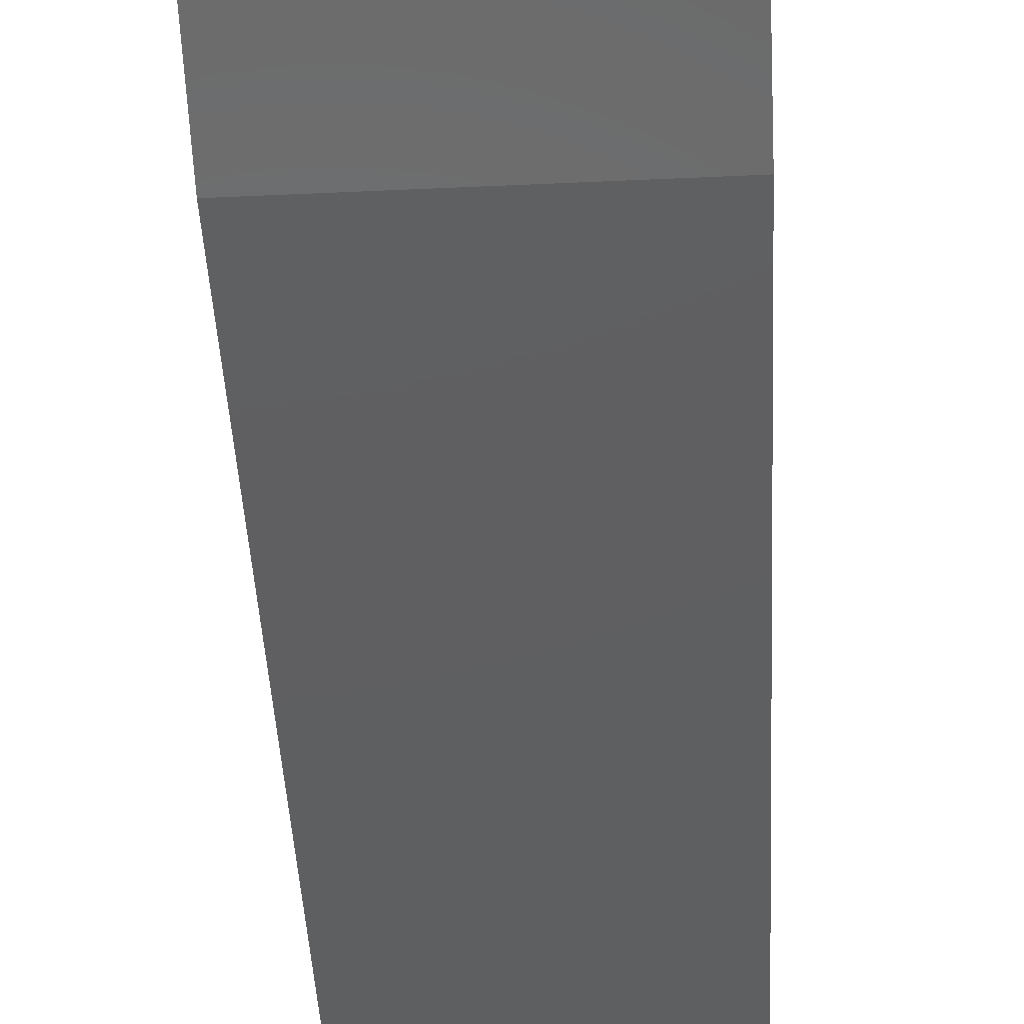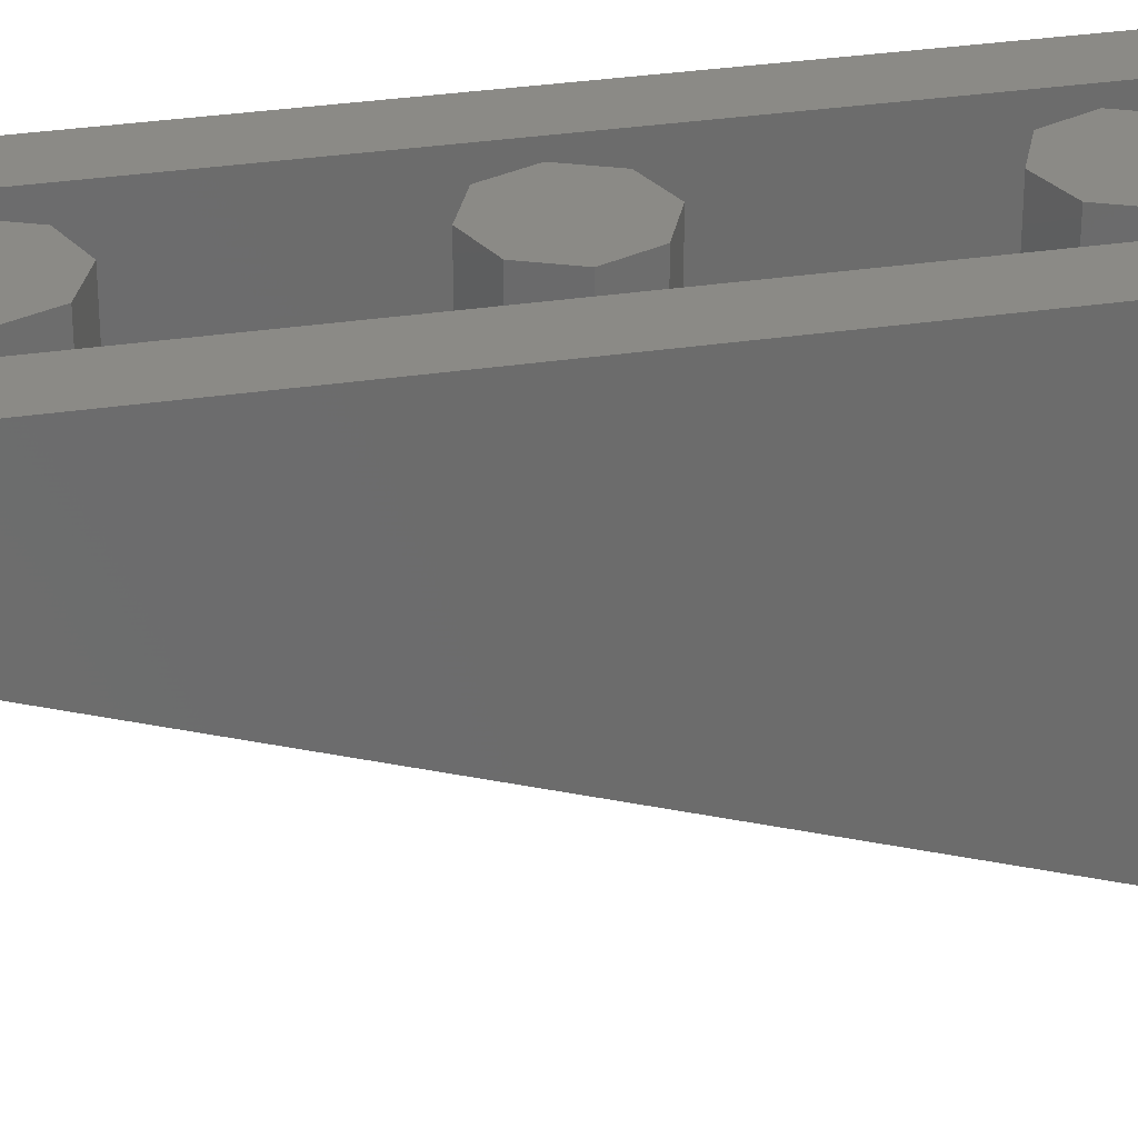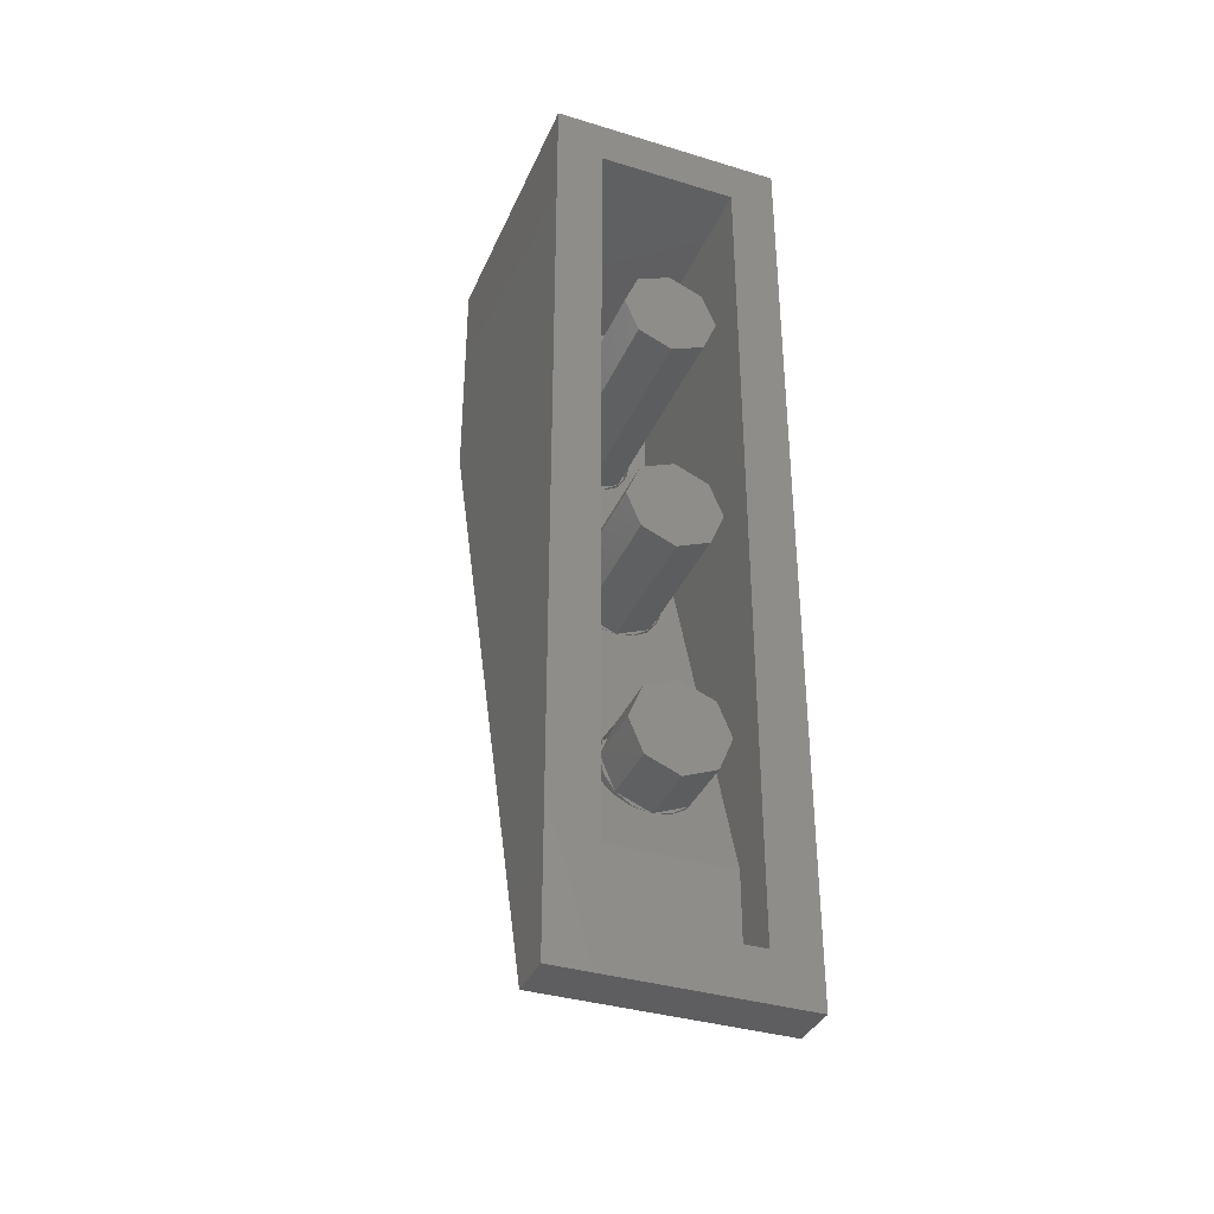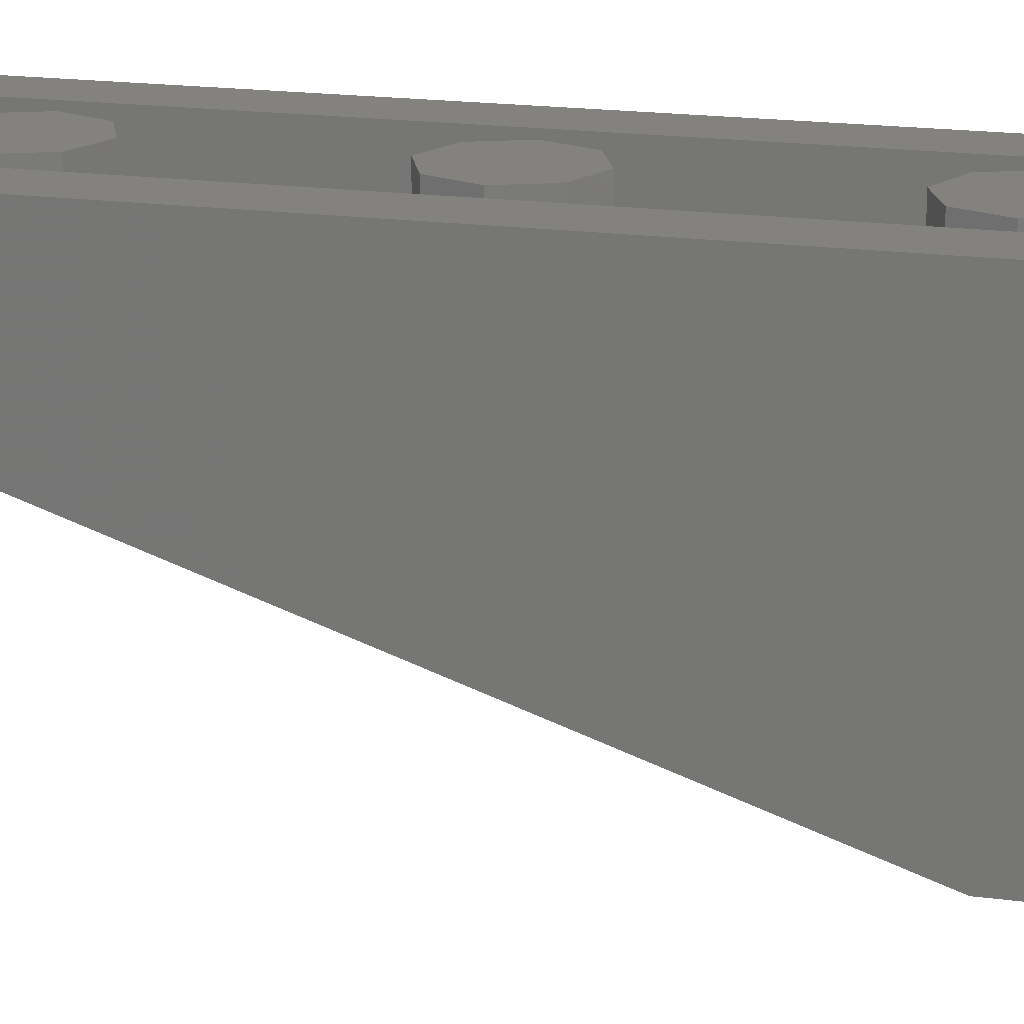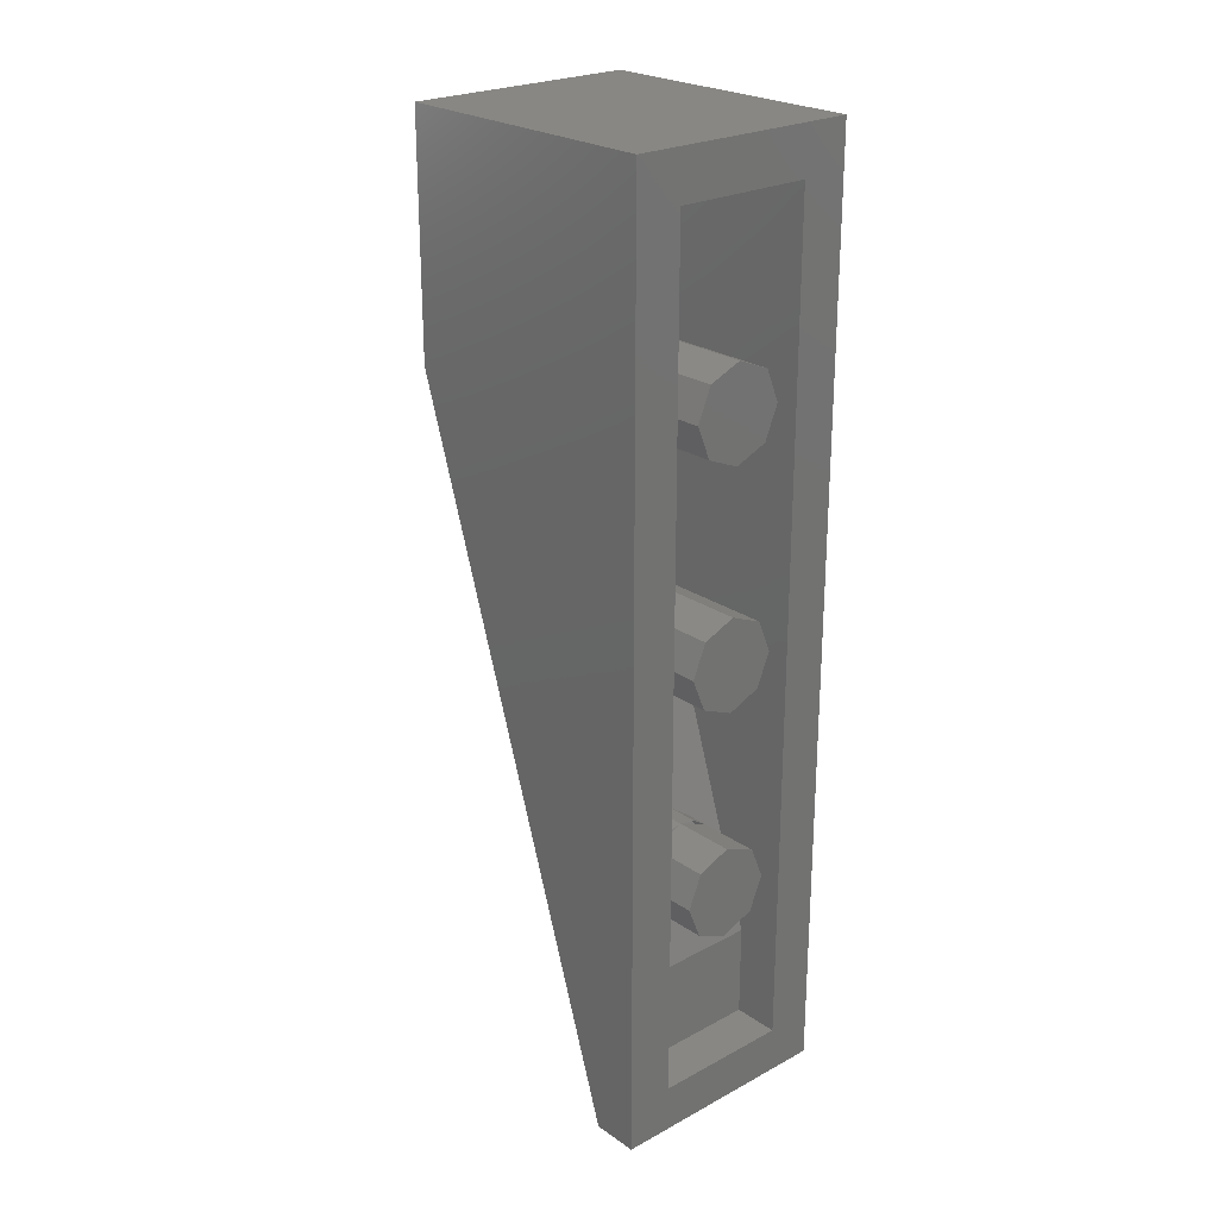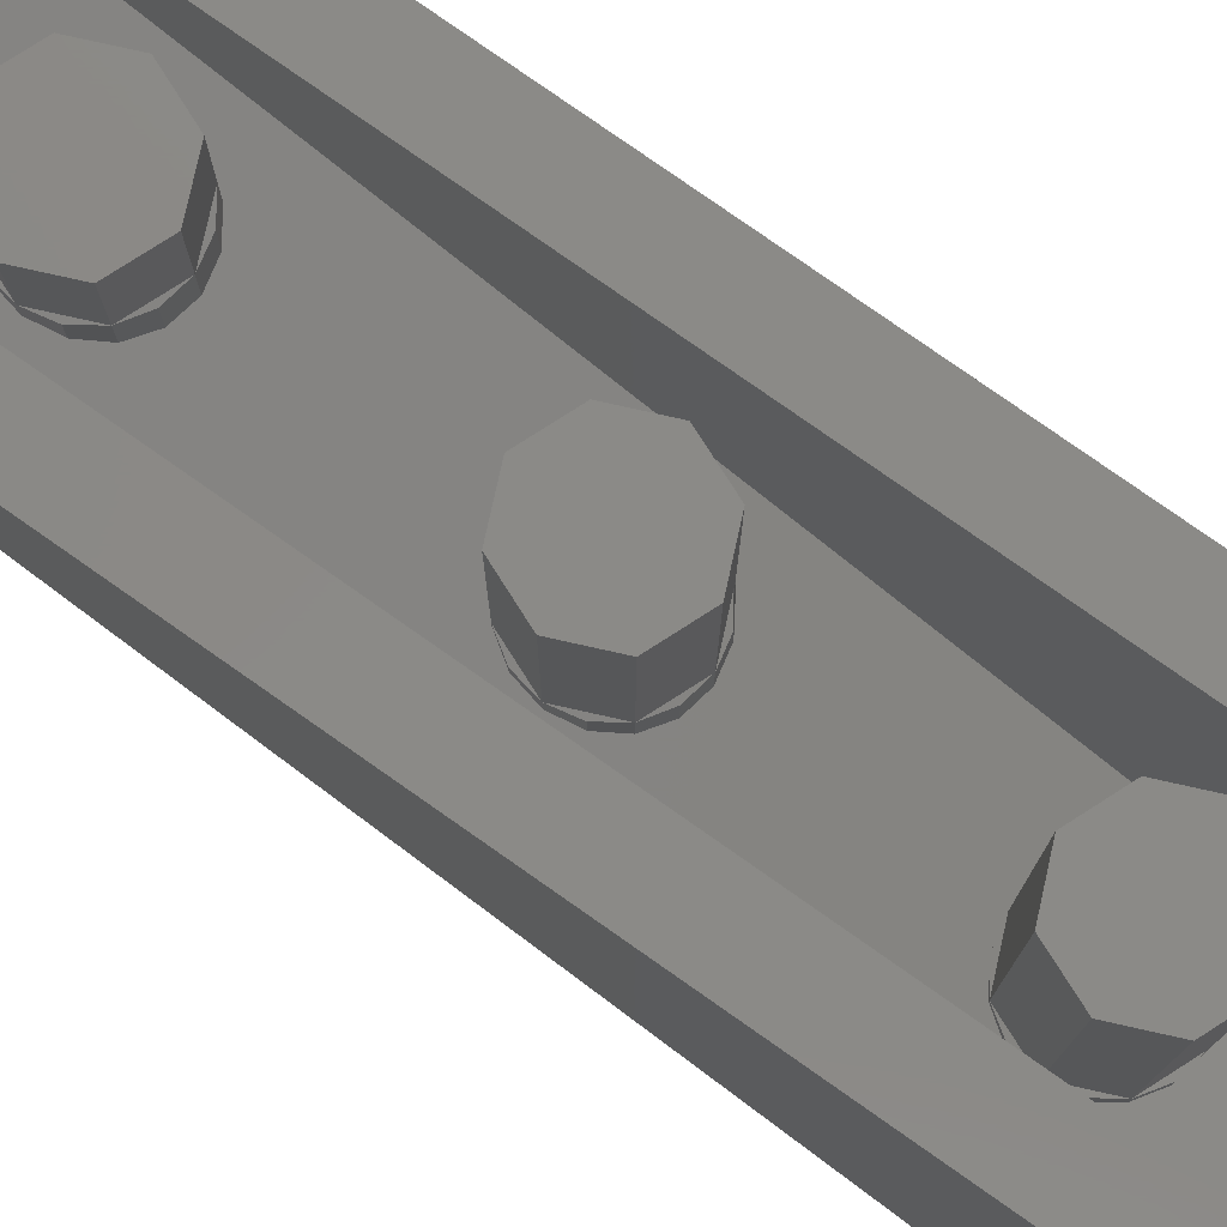
<metadata>
{"format":"stl","ext":"stl","renderer":"f3d","projection":"perspective","resolution":1024,"background":"white","views":[{"elev":-56.9,"azim":2.7,"up":"+Y"},{"elev":31.2,"azim":-102.2,"up":"+Y"},{"elev":-36.4,"azim":158.4,"up":"+Z"},{"elev":17.6,"azim":-74.9,"up":"+Y"},{"elev":24.2,"azim":138.5,"up":"+Z"},{"elev":79.4,"azim":-55.0,"up":"+Y"}]}
</metadata>
<code>
# stl→obj: 162 verts, 232 faces
v 0.4 0 0.4
v 0.4 0 -0.4
v 0.4 0.8 -2.8
v -0.4 0 0.4
v -0.4 0.8 -2.8
v -0.4 0 -0.4
v 0 0.96 -0.4
v -0.16 0.96 -0.4
v -0.1131 0.96 -0.2869
v 0 0.96 -0.24
v 0.1131 0.96 -0.2869
v 0.16 0.96 -0.4
v 0.1131 0.96 -0.5131
v -0 0.96 -0.56
v -0.1131 0.96 -0.5131
v 0 0.96 -1.2
v -0.16 0.96 -1.2
v -0.1131 0.96 -1.087
v 0 0.96 -1.04
v 0.1131 0.96 -1.087
v 0.16 0.96 -1.2
v 0.1131 0.96 -1.313
v -0 0.96 -1.36
v -0.1131 0.96 -1.313
v 0 0.96 -2
v -0.16 0.96 -2
v -0.1131 0.96 -1.887
v 0 0.96 -1.84
v 0.1131 0.96 -1.887
v 0.16 0.96 -2
v 0.1131 0.96 -2.113
v -0 0.96 -2.16
v -0.1131 0.96 -2.113
v -0.4 0.96 0.4
v -0.24 0.96 0.24
v -0.24 0.96 -2.64
v -0.4 0.96 -2.8
v 0.4 0.96 -2.8
v 0.24 0.96 -2.64
v 0.24 0.96 0.24
v 0.4 0.96 0.4
v 0.24 0.8 -2.32
v 0.24 0.8 -2.64
v 0.24 0.16 -0.4
v 0.24 0.16 0.24
v -0.24 0.8 -2.64
v -0.24 0.8 -2.32
v -0.24 0.16 0.24
v -0.24 0.16 -0.4
v -0.16 0.2133 -0.4
v -0.1131 0.2133 -0.2869
v 0 0.2133 -0.24
v 0.1131 0.2133 -0.2869
v 0.16 0.2133 -0.4
v 0.1131 0.2133 -0.5131
v -0 0.2133 -0.56
v -0.1131 0.2133 -0.5131
v 0.16 0.16 -0.4
v 0.1478 0.2133 -0.3388
v 0.1478 0.16 -0.3388
v 0.1131 0.16 -0.2869
v 0.06123 0.2133 -0.2522
v 0.06123 0.16 -0.2522
v 0 0.16 -0.24
v -0.06123 0.2133 -0.2522
v -0.06123 0.16 -0.2522
v -0.1131 0.16 -0.2869
v -0.1478 0.2133 -0.3388
v -0.1478 0.16 -0.3388
v -0.16 0.16 -0.4
v -0.16 0.48 -1.2
v -0.1131 0.48 -1.087
v 0 0.48 -1.04
v 0.1131 0.48 -1.087
v 0.16 0.48 -1.2
v 0.1131 0.48 -1.313
v -0 0.48 -1.36
v -0.1131 0.48 -1.313
v -0.16 0.7467 -2
v -0.1131 0.7467 -1.887
v 0 0.7467 -1.84
v 0.1131 0.7467 -1.887
v 0.16 0.7467 -2
v 0.1131 0.7467 -2.113
v -0 0.7467 -2.16
v -0.1131 0.7467 -2.113
v 0 -0.16 -0.24
v 0 0 -0.24
v 0.1697 0 -0.1697
v 0.1697 -0.16 -0.1697
v 0.24 0 0
v 0.24 -0.16 0
v 0.1697 0 0.1697
v 0.1697 -0.16 0.1697
v -0 0 0.24
v -0 -0.16 0.24
v -0.1697 0 0.1697
v -0.1697 -0.16 0.1697
v -0.24 0 -0
v -0.24 -0.16 -0
v -0.1697 0 -0.1697
v -0.1697 -0.16 -0.1697
v 0 0.2133 -0.56
v 0.06123 0.2093 -0.5478
v 0.06123 0.2133 -0.5478
v 0.1131 0.1977 -0.5131
v 0.1478 0.1804 -0.4612
v 0.1478 0.2133 -0.4612
v -0.06123 0.2133 -0.5478
v -0.06123 0.2093 -0.5478
v -0.1131 0.1977 -0.5131
v -0.1478 0.2133 -0.4612
v -0.1478 0.1804 -0.4612
v 0 0.48 -1.36
v -0.06123 0.48 -1.348
v -0.06123 0.4759 -1.348
v -0.1131 0.4644 -1.313
v -0.1478 0.48 -1.261
v -0.1478 0.4471 -1.261
v -0.16 0.4267 -1.2
v -0.1478 0.48 -1.139
v -0.1478 0.4063 -1.139
v -0.1131 0.389 -1.087
v -0.06123 0.48 -1.052
v -0.06123 0.3774 -1.052
v 0 0.3733 -1.04
v 0.06123 0.48 -1.052
v 0.06123 0.3774 -1.052
v 0.1131 0.389 -1.087
v 0.1478 0.48 -1.139
v 0.1478 0.4063 -1.139
v 0.16 0.4267 -1.2
v 0.1478 0.48 -1.261
v 0.1478 0.4471 -1.261
v 0.1131 0.4644 -1.313
v 0.06123 0.48 -1.348
v 0.06123 0.4759 -1.348
v 0 0.7467 -2.16
v -0.06123 0.7467 -2.148
v -0.06123 0.7426 -2.148
v -0.1131 0.731 -2.113
v -0.1478 0.7467 -2.061
v -0.1478 0.7137 -2.061
v -0.16 0.6933 -2
v -0.1478 0.7467 -1.939
v -0.1478 0.6729 -1.939
v -0.1131 0.6556 -1.887
v -0.06123 0.7467 -1.852
v -0.06123 0.6441 -1.852
v 0 0.64 -1.84
v 0.06123 0.7467 -1.852
v 0.06123 0.6441 -1.852
v 0.1131 0.6556 -1.887
v 0.1478 0.7467 -1.939
v 0.1478 0.6729 -1.939
v 0.16 0.6933 -2
v 0.1478 0.7467 -2.061
v 0.1478 0.7137 -2.061
v 0.1131 0.731 -2.113
v 0.06123 0.7467 -2.148
v 0.06123 0.7426 -2.148
v 0 -0.16 0
f 1 2 3
f 4 5 6
f 7 8 9
f 7 9 10
f 7 10 11
f 7 11 12
f 7 12 13
f 7 13 14
f 7 14 15
f 7 15 8
f 16 17 18
f 16 18 19
f 16 19 20
f 16 20 21
f 16 21 22
f 16 22 23
f 16 23 24
f 16 24 17
f 25 26 27
f 25 27 28
f 25 28 29
f 25 29 30
f 25 30 31
f 25 31 32
f 25 32 33
f 25 33 26
f 34 35 36
f 34 36 37
f 38 39 40
f 38 40 41
f 41 40 35
f 41 35 34
f 37 36 39
f 37 39 38
f 42 40 39
f 42 39 43
f 40 42 44
f 40 44 45
f 46 36 35
f 46 35 47
f 48 49 47
f 48 47 35
f 41 1 3
f 41 3 38
f 34 37 5
f 34 5 4
f 45 44 49
f 45 49 48
f 45 48 35
f 45 35 40
f 39 36 46
f 39 46 43
f 46 47 42
f 46 42 43
f 42 47 49
f 42 49 44
f 8 50 51
f 8 51 9
f 9 51 52
f 9 52 10
f 10 52 53
f 10 53 11
f 11 53 54
f 11 54 12
f 12 54 55
f 12 55 13
f 13 55 56
f 13 56 14
f 14 56 57
f 14 57 15
f 15 57 50
f 15 50 8
f 58 54 59
f 58 59 60
f 60 59 53
f 60 53 61
f 61 53 62
f 61 62 63
f 63 62 52
f 63 52 64
f 64 52 65
f 64 65 66
f 66 65 51
f 66 51 67
f 67 51 68
f 67 68 69
f 69 68 50
f 69 50 70
f 17 71 72
f 17 72 18
f 18 72 73
f 18 73 19
f 19 73 74
f 19 74 20
f 20 74 75
f 20 75 21
f 21 75 76
f 21 76 22
f 22 76 77
f 22 77 23
f 23 77 78
f 23 78 24
f 24 78 71
f 24 71 17
f 26 79 80
f 26 80 27
f 27 80 81
f 27 81 28
f 28 81 82
f 28 82 29
f 29 82 83
f 29 83 30
f 30 83 84
f 30 84 31
f 31 84 85
f 31 85 32
f 32 85 86
f 32 86 33
f 33 86 79
f 33 79 26
f 41 34 4
f 41 4 1
f 4 6 2
f 4 2 1
f 38 3 5
f 38 5 37
f 87 88 89
f 87 89 90
f 90 89 91
f 90 91 92
f 92 91 93
f 92 93 94
f 94 93 95
f 94 95 96
f 96 95 97
f 96 97 98
f 98 97 99
f 98 99 100
f 100 99 101
f 100 101 102
f 102 101 88
f 102 88 87
f 2 6 5
f 2 5 3
f 103 103 104
f 103 104 105
f 104 105 106
f 105 106 55
f 106 55 107
f 55 107 108
f 107 108 58
f 108 58 54
f 103 103 109
f 103 109 110
f 109 110 57
f 110 57 111
f 57 111 112
f 111 112 113
f 112 113 50
f 113 50 70
f 114 114 115
f 114 115 116
f 115 116 78
f 116 78 117
f 78 117 118
f 117 118 119
f 118 119 71
f 119 71 120
f 71 120 121
f 120 121 122
f 121 122 72
f 122 72 123
f 72 123 124
f 123 124 125
f 124 125 73
f 125 73 126
f 73 126 127
f 126 127 128
f 127 128 74
f 128 74 129
f 74 129 130
f 129 130 131
f 130 131 75
f 131 75 132
f 75 132 133
f 132 133 134
f 133 134 76
f 134 76 135
f 76 135 136
f 135 136 137
f 136 137 77
f 137 77 77
f 138 138 139
f 138 139 140
f 139 140 86
f 140 86 141
f 86 141 142
f 141 142 143
f 142 143 79
f 143 79 144
f 79 144 145
f 144 145 146
f 145 146 80
f 146 80 147
f 80 147 148
f 147 148 149
f 148 149 81
f 149 81 150
f 81 150 151
f 150 151 152
f 151 152 82
f 152 82 153
f 82 153 154
f 153 154 155
f 154 155 83
f 155 83 156
f 83 156 157
f 156 157 158
f 157 158 84
f 158 84 159
f 84 159 160
f 159 160 161
f 160 161 85
f 161 85 85
f 162 87 90
f 162 90 92
f 162 92 94
f 162 94 96
f 162 96 98
f 162 98 100
f 162 100 102
f 162 102 87

</code>
